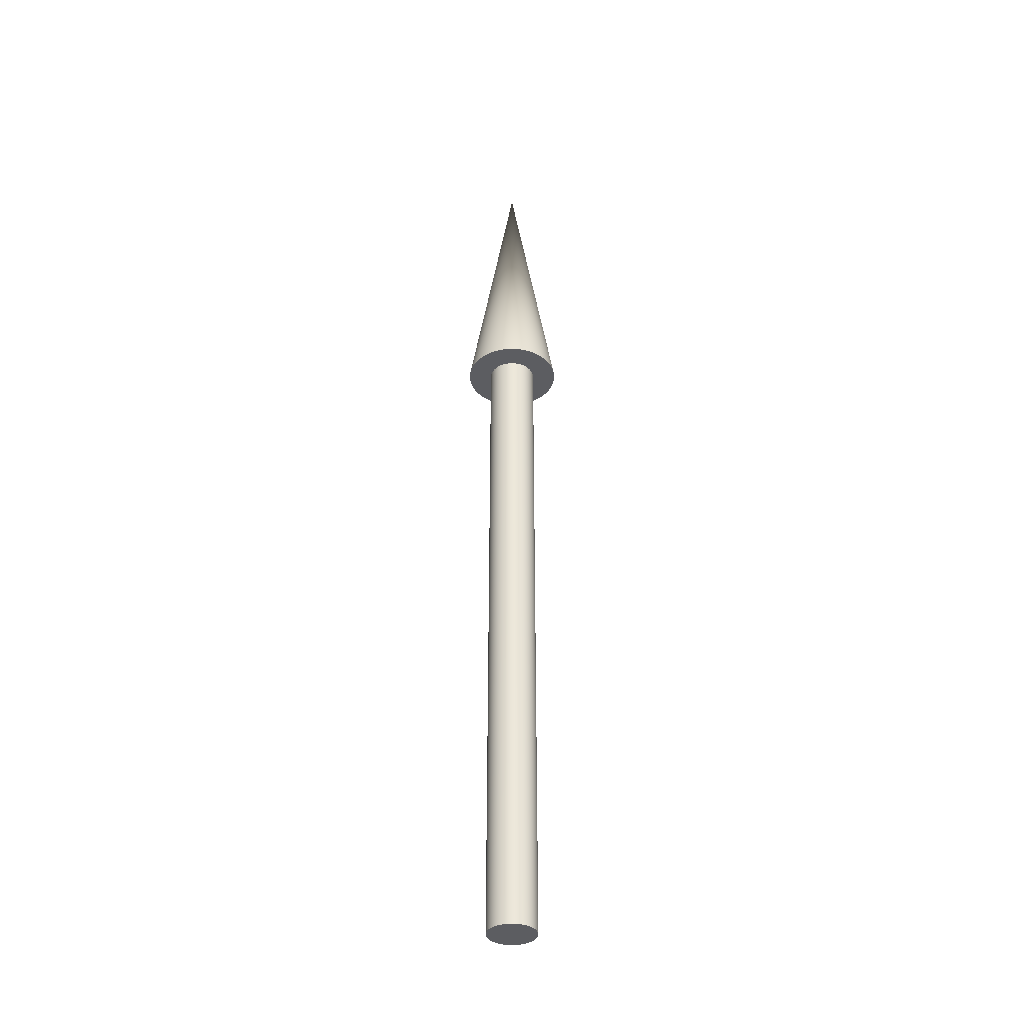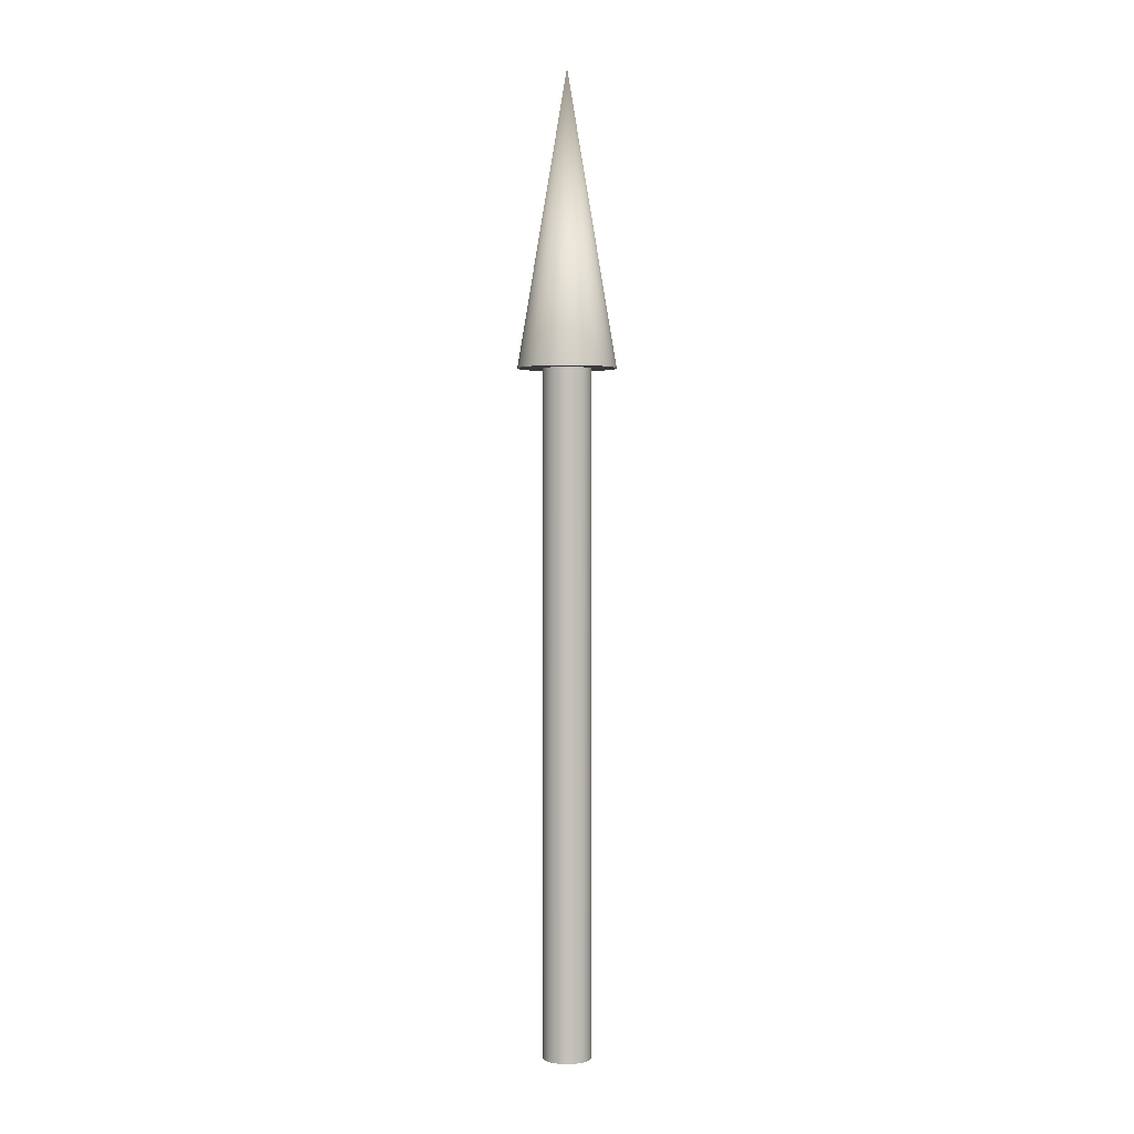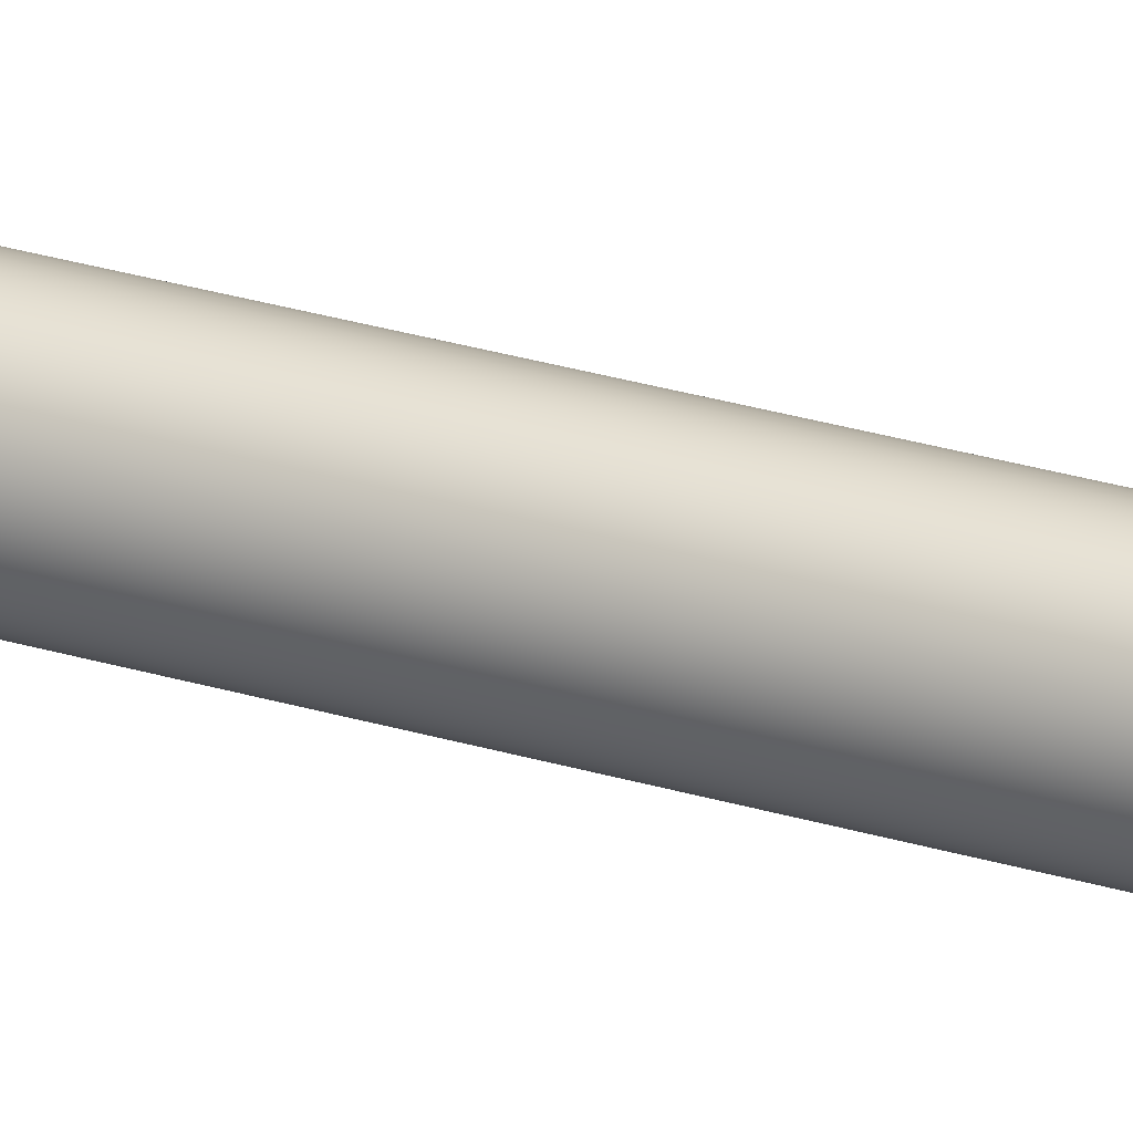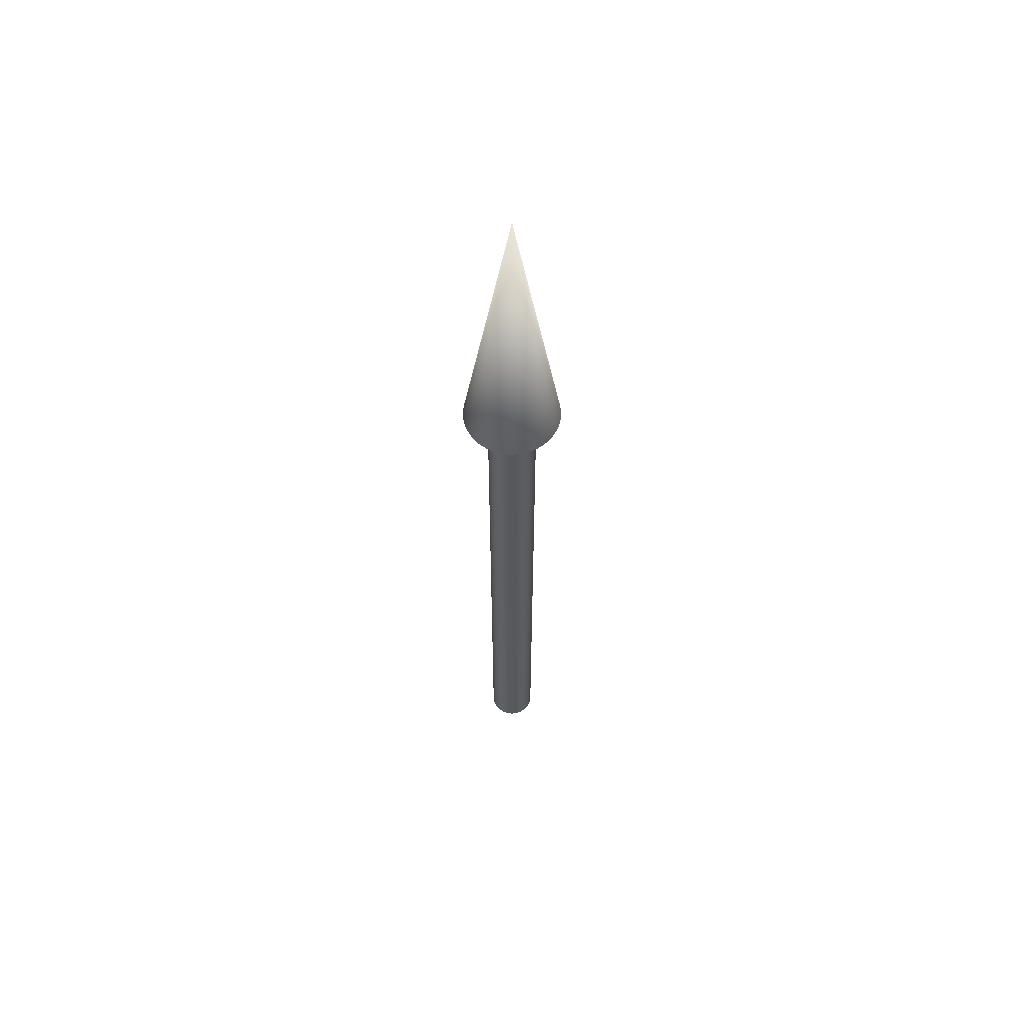
<metadata>
{"format":"obj","ext":"obj","renderer":"f3d","projection":"perspective","resolution":1024,"background":"white","views":[{"elev":-36.9,"azim":-109.1,"up":"+Z"},{"elev":2.1,"azim":161.9,"up":"+Z"},{"elev":30.7,"azim":-66.8,"up":"+Y"},{"elev":59.7,"azim":166.2,"up":"+Z"}]}
</metadata>
<code>
v 0.025 0 0
v 0.02488 0.00245 0
v 0.02452 0.004877 0
v 0.02392 0.007257 0
v 0.0231 0.009567 0
v 0.02205 0.01179 0
v 0.02079 0.01389 0
v 0.01932 0.01586 0
v 0.01768 0.01768 0
v 0.01586 0.01932 0
v 0.01389 0.02079 0
v 0.01179 0.02205 0
v 0.009567 0.0231 0
v 0.007257 0.02392 0
v 0.004877 0.02452 0
v 0.00245 0.02488 0
v 0 0.025 0
v -0.00245 0.02488 0
v -0.004877 0.02452 0
v -0.007257 0.02392 0
v -0.009567 0.0231 0
v -0.01179 0.02205 0
v -0.01389 0.02079 0
v -0.01586 0.01932 0
v -0.01768 0.01768 0
v -0.01932 0.01586 0
v -0.02079 0.01389 0
v -0.02205 0.01179 0
v -0.0231 0.009567 0
v -0.02392 0.007257 0
v -0.02452 0.004877 0
v -0.02488 0.00245 0
v -0.025 0 0
v -0.02488 -0.00245 0
v -0.02452 -0.004877 0
v -0.02392 -0.007257 0
v -0.0231 -0.009567 0
v -0.02205 -0.01179 0
v -0.02079 -0.01389 0
v -0.01932 -0.01586 0
v -0.01768 -0.01768 0
v -0.01586 -0.01932 0
v -0.01389 -0.02079 0
v -0.01179 -0.02205 0
v -0.009567 -0.0231 0
v -0.007257 -0.02392 0
v -0.004877 -0.02452 0
v -0.00245 -0.02488 0
v -0 -0.025 0
v 0.00245 -0.02488 0
v 0.004877 -0.02452 0
v 0.007257 -0.02392 0
v 0.009567 -0.0231 0
v 0.01179 -0.02205 0
v 0.01389 -0.02079 0
v 0.01586 -0.01932 0
v 0.01768 -0.01768 0
v 0.01932 -0.01586 0
v 0.02079 -0.01389 0
v 0.02205 -0.01179 0
v 0.0231 -0.009567 0
v 0.02392 -0.007257 0
v 0.02452 -0.004877 0
v 0.02488 -0.00245 0
v 0.025 0 0
v 0.02488 0.00245 0
v 0.02452 0.004877 0
v 0.02392 0.007257 0
v 0.0231 0.009567 0
v 0.02205 0.01179 0
v 0.02079 0.01389 0
v 0.01932 0.01586 0
v 0.01768 0.01768 0
v 0.01586 0.01932 0
v 0.01389 0.02079 0
v 0.01179 0.02205 0
v 0.009567 0.0231 0
v 0.007257 0.02392 0
v 0.004877 0.02452 0
v 0.00245 0.02488 0
v 0 0.025 0
v -0.00245 0.02488 0
v -0.004877 0.02452 0
v -0.007257 0.02392 0
v -0.009567 0.0231 0
v -0.01179 0.02205 0
v -0.01389 0.02079 0
v -0.01586 0.01932 0
v -0.01768 0.01768 0
v -0.01932 0.01586 0
v -0.02079 0.01389 0
v -0.02205 0.01179 0
v -0.0231 0.009567 0
v -0.02392 0.007257 0
v -0.02452 0.004877 0
v -0.02488 0.00245 0
v -0.025 0 0
v -0.02488 -0.00245 0
v -0.02452 -0.004877 0
v -0.02392 -0.007257 0
v -0.0231 -0.009567 0
v -0.02205 -0.01179 0
v -0.02079 -0.01389 0
v -0.01932 -0.01586 0
v -0.01768 -0.01768 0
v -0.01586 -0.01932 0
v -0.01389 -0.02079 0
v -0.01179 -0.02205 0
v -0.009567 -0.0231 0
v -0.007257 -0.02392 0
v -0.004877 -0.02452 0
v -0.00245 -0.02488 0
v -0 -0.025 0
v 0.00245 -0.02488 0
v 0.004877 -0.02452 0
v 0.007257 -0.02392 0
v 0.009567 -0.0231 0
v 0.01179 -0.02205 0
v 0.01389 -0.02079 0
v 0.01586 -0.01932 0
v 0.01768 -0.01768 0
v 0.01932 -0.01586 0
v 0.02079 -0.01389 0
v 0.02205 -0.01179 0
v 0.0231 -0.009567 0
v 0.02392 -0.007257 0
v 0.02452 -0.004877 0
v 0.02488 -0.00245 0
v 0.025 0 0.7
v 0.02488 0.00245 0.7
v 0.02452 0.004877 0.7
v 0.02392 0.007257 0.7
v 0.0231 0.009567 0.7
v 0.02205 0.01179 0.7
v 0.02079 0.01389 0.7
v 0.01932 0.01586 0.7
v 0.01768 0.01768 0.7
v 0.01586 0.01932 0.7
v 0.01389 0.02079 0.7
v 0.01179 0.02205 0.7
v 0.009567 0.0231 0.7
v 0.007257 0.02392 0.7
v 0.004877 0.02452 0.7
v 0.00245 0.02488 0.7
v 0 0.025 0.7
v -0.00245 0.02488 0.7
v -0.004877 0.02452 0.7
v -0.007257 0.02392 0.7
v -0.009567 0.0231 0.7
v -0.01179 0.02205 0.7
v -0.01389 0.02079 0.7
v -0.01586 0.01932 0.7
v -0.01768 0.01768 0.7
v -0.01932 0.01586 0.7
v -0.02079 0.01389 0.7
v -0.02205 0.01179 0.7
v -0.0231 0.009567 0.7
v -0.02392 0.007257 0.7
v -0.02452 0.004877 0.7
v -0.02488 0.00245 0.7
v -0.025 0 0.7
v -0.02488 -0.00245 0.7
v -0.02452 -0.004877 0.7
v -0.02392 -0.007257 0.7
v -0.0231 -0.009567 0.7
v -0.02205 -0.01179 0.7
v -0.02079 -0.01389 0.7
v -0.01932 -0.01586 0.7
v -0.01768 -0.01768 0.7
v -0.01586 -0.01932 0.7
v -0.01389 -0.02079 0.7
v -0.01179 -0.02205 0.7
v -0.009567 -0.0231 0.7
v -0.007257 -0.02392 0.7
v -0.004877 -0.02452 0.7
v -0.00245 -0.02488 0.7
v -0 -0.025 0.7
v 0.00245 -0.02488 0.7
v 0.004877 -0.02452 0.7
v 0.007257 -0.02392 0.7
v 0.009567 -0.0231 0.7
v 0.01179 -0.02205 0.7
v 0.01389 -0.02079 0.7
v 0.01586 -0.01932 0.7
v 0.01768 -0.01768 0.7
v 0.01932 -0.01586 0.7
v 0.02079 -0.01389 0.7
v 0.02205 -0.01179 0.7
v 0.0231 -0.009567 0.7
v 0.02392 -0.007257 0.7
v 0.02452 -0.004877 0.7
v 0.02488 -0.00245 0.7
v 0.025 0 0.7
v 0.02488 0.00245 0.7
v 0.02452 0.004877 0.7
v 0.02392 0.007257 0.7
v 0.0231 0.009567 0.7
v 0.02205 0.01179 0.7
v 0.02079 0.01389 0.7
v 0.01932 0.01586 0.7
v 0.01768 0.01768 0.7
v 0.01586 0.01932 0.7
v 0.01389 0.02079 0.7
v 0.01179 0.02205 0.7
v 0.009567 0.0231 0.7
v 0.007257 0.02392 0.7
v 0.004877 0.02452 0.7
v 0.00245 0.02488 0.7
v 0 0.025 0.7
v -0.00245 0.02488 0.7
v -0.004877 0.02452 0.7
v -0.007257 0.02392 0.7
v -0.009567 0.0231 0.7
v -0.01179 0.02205 0.7
v -0.01389 0.02079 0.7
v -0.01586 0.01932 0.7
v -0.01768 0.01768 0.7
v -0.01932 0.01586 0.7
v -0.02079 0.01389 0.7
v -0.02205 0.01179 0.7
v -0.0231 0.009567 0.7
v -0.02392 0.007257 0.7
v -0.02452 0.004877 0.7
v -0.02488 0.00245 0.7
v -0.025 0 0.7
v -0.02488 -0.00245 0.7
v -0.02452 -0.004877 0.7
v -0.02392 -0.007257 0.7
v -0.0231 -0.009567 0.7
v -0.02205 -0.01179 0.7
v -0.02079 -0.01389 0.7
v -0.01932 -0.01586 0.7
v -0.01768 -0.01768 0.7
v -0.01586 -0.01932 0.7
v -0.01389 -0.02079 0.7
v -0.01179 -0.02205 0.7
v -0.009567 -0.0231 0.7
v -0.007257 -0.02392 0.7
v -0.004877 -0.02452 0.7
v -0.00245 -0.02488 0.7
v -0 -0.025 0.7
v 0.00245 -0.02488 0.7
v 0.004877 -0.02452 0.7
v 0.007257 -0.02392 0.7
v 0.009567 -0.0231 0.7
v 0.01179 -0.02205 0.7
v 0.01389 -0.02079 0.7
v 0.01586 -0.01932 0.7
v 0.01768 -0.01768 0.7
v 0.01932 -0.01586 0.7
v 0.02079 -0.01389 0.7
v 0.02205 -0.01179 0.7
v 0.0231 -0.009567 0.7
v 0.02392 -0.007257 0.7
v 0.02452 -0.004877 0.7
v 0.02488 -0.00245 0.7
v 0.05 0 0.7
v 0.04976 0.004901 0.7
v 0.04904 0.009755 0.7
v 0.04785 0.01451 0.7
v 0.04619 0.01913 0.7
v 0.0441 0.02357 0.7
v 0.04157 0.02778 0.7
v 0.03865 0.03172 0.7
v 0.03535 0.03535 0.7
v 0.03172 0.03865 0.7
v 0.02778 0.04157 0.7
v 0.02357 0.0441 0.7
v 0.01913 0.04619 0.7
v 0.01451 0.04785 0.7
v 0.009755 0.04904 0.7
v 0.004901 0.04976 0.7
v 0 0.05 0.7
v -0.004901 0.04976 0.7
v -0.009755 0.04904 0.7
v -0.01451 0.04785 0.7
v -0.01913 0.04619 0.7
v -0.02357 0.0441 0.7
v -0.02778 0.04157 0.7
v -0.03172 0.03865 0.7
v -0.03535 0.03535 0.7
v -0.03865 0.03172 0.7
v -0.04157 0.02778 0.7
v -0.0441 0.02357 0.7
v -0.04619 0.01913 0.7
v -0.04785 0.01451 0.7
v -0.04904 0.009755 0.7
v -0.04976 0.004901 0.7
v -0.05 0 0.7
v -0.04976 -0.004901 0.7
v -0.04904 -0.009755 0.7
v -0.04785 -0.01451 0.7
v -0.04619 -0.01913 0.7
v -0.0441 -0.02357 0.7
v -0.04157 -0.02778 0.7
v -0.03865 -0.03172 0.7
v -0.03535 -0.03535 0.7
v -0.03172 -0.03865 0.7
v -0.02778 -0.04157 0.7
v -0.02357 -0.0441 0.7
v -0.01913 -0.04619 0.7
v -0.01451 -0.04785 0.7
v -0.009755 -0.04904 0.7
v -0.004901 -0.04976 0.7
v -0 -0.05 0.7
v 0.004901 -0.04976 0.7
v 0.009755 -0.04904 0.7
v 0.01451 -0.04785 0.7
v 0.01913 -0.04619 0.7
v 0.02357 -0.0441 0.7
v 0.02778 -0.04157 0.7
v 0.03172 -0.03865 0.7
v 0.03535 -0.03535 0.7
v 0.03865 -0.03172 0.7
v 0.04157 -0.02778 0.7
v 0.0441 -0.02357 0.7
v 0.04619 -0.01913 0.7
v 0.04785 -0.01451 0.7
v 0.04904 -0.009755 0.7
v 0.04976 -0.004901 0.7
v 0 0 1
v 0.05 0 0.7
v 0.04976 0.004901 0.7
v 0.04904 0.009755 0.7
v 0.04785 0.01451 0.7
v 0.04619 0.01913 0.7
v 0.0441 0.02357 0.7
v 0.04157 0.02778 0.7
v 0.03865 0.03172 0.7
v 0.03535 0.03535 0.7
v 0.03172 0.03865 0.7
v 0.02778 0.04157 0.7
v 0.02357 0.0441 0.7
v 0.01913 0.04619 0.7
v 0.01451 0.04785 0.7
v 0.009755 0.04904 0.7
v 0.004901 0.04976 0.7
v 0 0.05 0.7
v -0.004901 0.04976 0.7
v -0.009755 0.04904 0.7
v -0.01451 0.04785 0.7
v -0.01913 0.04619 0.7
v -0.02357 0.0441 0.7
v -0.02778 0.04157 0.7
v -0.03172 0.03865 0.7
v -0.03535 0.03535 0.7
v -0.03865 0.03172 0.7
v -0.04157 0.02778 0.7
v -0.0441 0.02357 0.7
v -0.04619 0.01913 0.7
v -0.04785 0.01451 0.7
v -0.04904 0.009755 0.7
v -0.04976 0.004901 0.7
v -0.05 0 0.7
v -0.04976 -0.004901 0.7
v -0.04904 -0.009755 0.7
v -0.04785 -0.01451 0.7
v -0.04619 -0.01913 0.7
v -0.0441 -0.02357 0.7
v -0.04157 -0.02778 0.7
v -0.03865 -0.03172 0.7
v -0.03535 -0.03535 0.7
v -0.03172 -0.03865 0.7
v -0.02778 -0.04157 0.7
v -0.02357 -0.0441 0.7
v -0.01913 -0.04619 0.7
v -0.01451 -0.04785 0.7
v -0.009755 -0.04904 0.7
v -0.004901 -0.04976 0.7
v -0 -0.05 0.7
v 0.004901 -0.04976 0.7
v 0.009755 -0.04904 0.7
v 0.01451 -0.04785 0.7
v 0.01913 -0.04619 0.7
v 0.02357 -0.0441 0.7
v 0.02778 -0.04157 0.7
v 0.03172 -0.03865 0.7
v 0.03535 -0.03535 0.7
v 0.03865 -0.03172 0.7
v 0.04157 -0.02778 0.7
v 0.0441 -0.02357 0.7
v 0.04619 -0.01913 0.7
v 0.04785 -0.01451 0.7
v 0.04904 -0.009755 0.7
v 0.04976 -0.004901 0.7
f 1 3 2
f 1 4 3
f 1 5 4
f 1 6 5
f 1 7 6
f 1 8 7
f 1 9 8
f 1 10 9
f 1 11 10
f 1 12 11
f 1 13 12
f 1 14 13
f 1 15 14
f 1 16 15
f 1 17 16
f 1 18 17
f 1 19 18
f 1 20 19
f 1 21 20
f 1 22 21
f 1 23 22
f 1 24 23
f 1 25 24
f 1 26 25
f 1 27 26
f 1 28 27
f 1 29 28
f 1 30 29
f 1 31 30
f 1 32 31
f 1 33 32
f 1 34 33
f 1 35 34
f 1 36 35
f 1 37 36
f 1 38 37
f 1 39 38
f 1 40 39
f 1 41 40
f 1 42 41
f 1 43 42
f 1 44 43
f 1 45 44
f 1 46 45
f 1 47 46
f 1 48 47
f 1 49 48
f 1 50 49
f 1 51 50
f 1 52 51
f 1 53 52
f 1 54 53
f 1 55 54
f 1 56 55
f 1 57 56
f 1 58 57
f 1 59 58
f 1 60 59
f 1 61 60
f 1 62 61
f 1 63 62
f 1 64 63
f 65 130 129
f 65 66 130
f 66 131 130
f 66 67 131
f 67 132 131
f 67 68 132
f 68 133 132
f 68 69 133
f 69 134 133
f 69 70 134
f 70 135 134
f 70 71 135
f 71 136 135
f 71 72 136
f 72 137 136
f 72 73 137
f 73 138 137
f 73 74 138
f 74 139 138
f 74 75 139
f 75 140 139
f 75 76 140
f 76 141 140
f 76 77 141
f 77 142 141
f 77 78 142
f 78 143 142
f 78 79 143
f 79 144 143
f 79 80 144
f 80 145 144
f 80 81 145
f 81 146 145
f 81 82 146
f 82 147 146
f 82 83 147
f 83 148 147
f 83 84 148
f 84 149 148
f 84 85 149
f 85 150 149
f 85 86 150
f 86 151 150
f 86 87 151
f 87 152 151
f 87 88 152
f 88 153 152
f 88 89 153
f 89 154 153
f 89 90 154
f 90 155 154
f 90 91 155
f 91 156 155
f 91 92 156
f 92 157 156
f 92 93 157
f 93 158 157
f 93 94 158
f 94 159 158
f 94 95 159
f 95 160 159
f 95 96 160
f 96 161 160
f 96 97 161
f 97 162 161
f 97 98 162
f 98 163 162
f 98 99 163
f 99 164 163
f 99 100 164
f 100 165 164
f 100 101 165
f 101 166 165
f 101 102 166
f 102 167 166
f 102 103 167
f 103 168 167
f 103 104 168
f 104 169 168
f 104 105 169
f 105 170 169
f 105 106 170
f 106 171 170
f 106 107 171
f 107 172 171
f 107 108 172
f 108 173 172
f 108 109 173
f 109 174 173
f 109 110 174
f 110 175 174
f 110 111 175
f 111 176 175
f 111 112 176
f 112 177 176
f 112 113 177
f 113 178 177
f 113 114 178
f 114 179 178
f 114 115 179
f 115 180 179
f 115 116 180
f 116 181 180
f 116 117 181
f 117 182 181
f 117 118 182
f 118 183 182
f 118 119 183
f 119 184 183
f 119 120 184
f 120 185 184
f 120 121 185
f 121 186 185
f 121 122 186
f 122 187 186
f 122 123 187
f 123 188 187
f 123 124 188
f 124 189 188
f 124 125 189
f 125 190 189
f 125 126 190
f 126 191 190
f 126 127 191
f 127 192 191
f 127 128 192
f 128 129 192
f 128 65 129
f 193 258 257
f 193 194 258
f 194 259 258
f 194 195 259
f 195 260 259
f 195 196 260
f 196 261 260
f 196 197 261
f 197 262 261
f 197 198 262
f 198 263 262
f 198 199 263
f 199 264 263
f 199 200 264
f 200 265 264
f 200 201 265
f 201 266 265
f 201 202 266
f 202 267 266
f 202 203 267
f 203 268 267
f 203 204 268
f 204 269 268
f 204 205 269
f 205 270 269
f 205 206 270
f 206 271 270
f 206 207 271
f 207 272 271
f 207 208 272
f 208 273 272
f 208 209 273
f 209 274 273
f 209 210 274
f 210 275 274
f 210 211 275
f 211 276 275
f 211 212 276
f 212 277 276
f 212 213 277
f 213 278 277
f 213 214 278
f 214 279 278
f 214 215 279
f 215 280 279
f 215 216 280
f 216 281 280
f 216 217 281
f 217 282 281
f 217 218 282
f 218 283 282
f 218 219 283
f 219 284 283
f 219 220 284
f 220 285 284
f 220 221 285
f 221 286 285
f 221 222 286
f 222 287 286
f 222 223 287
f 223 288 287
f 223 224 288
f 224 289 288
f 224 225 289
f 225 290 289
f 225 226 290
f 226 291 290
f 226 227 291
f 227 292 291
f 227 228 292
f 228 293 292
f 228 229 293
f 229 294 293
f 229 230 294
f 230 295 294
f 230 231 295
f 231 296 295
f 231 232 296
f 232 297 296
f 232 233 297
f 233 298 297
f 233 234 298
f 234 299 298
f 234 235 299
f 235 300 299
f 235 236 300
f 236 301 300
f 236 237 301
f 237 302 301
f 237 238 302
f 238 303 302
f 238 239 303
f 239 304 303
f 239 240 304
f 240 305 304
f 240 241 305
f 241 306 305
f 241 242 306
f 242 307 306
f 242 243 307
f 243 308 307
f 243 244 308
f 244 309 308
f 244 245 309
f 245 310 309
f 245 246 310
f 246 311 310
f 246 247 311
f 247 312 311
f 247 248 312
f 248 313 312
f 248 249 313
f 249 314 313
f 249 250 314
f 250 315 314
f 250 251 315
f 251 316 315
f 251 252 316
f 252 317 316
f 252 253 317
f 253 318 317
f 253 254 318
f 254 319 318
f 254 255 319
f 255 320 319
f 255 256 320
f 256 257 320
f 256 193 257
f 321 322 323
f 321 323 324
f 321 324 325
f 321 325 326
f 321 326 327
f 321 327 328
f 321 328 329
f 321 329 330
f 321 330 331
f 321 331 332
f 321 332 333
f 321 333 334
f 321 334 335
f 321 335 336
f 321 336 337
f 321 337 338
f 321 338 339
f 321 339 340
f 321 340 341
f 321 341 342
f 321 342 343
f 321 343 344
f 321 344 345
f 321 345 346
f 321 346 347
f 321 347 348
f 321 348 349
f 321 349 350
f 321 350 351
f 321 351 352
f 321 352 353
f 321 353 354
f 321 354 355
f 321 355 356
f 321 356 357
f 321 357 358
f 321 358 359
f 321 359 360
f 321 360 361
f 321 361 362
f 321 362 363
f 321 363 364
f 321 364 365
f 321 365 366
f 321 366 367
f 321 367 368
f 321 368 369
f 321 369 370
f 321 370 371
f 321 371 372
f 321 372 373
f 321 373 374
f 321 374 375
f 321 375 376
f 321 376 377
f 321 377 378
f 321 378 379
f 321 379 380
f 321 380 381
f 321 381 382
f 321 382 383
f 321 383 384
f 321 384 385
f 321 385 322

</code>
